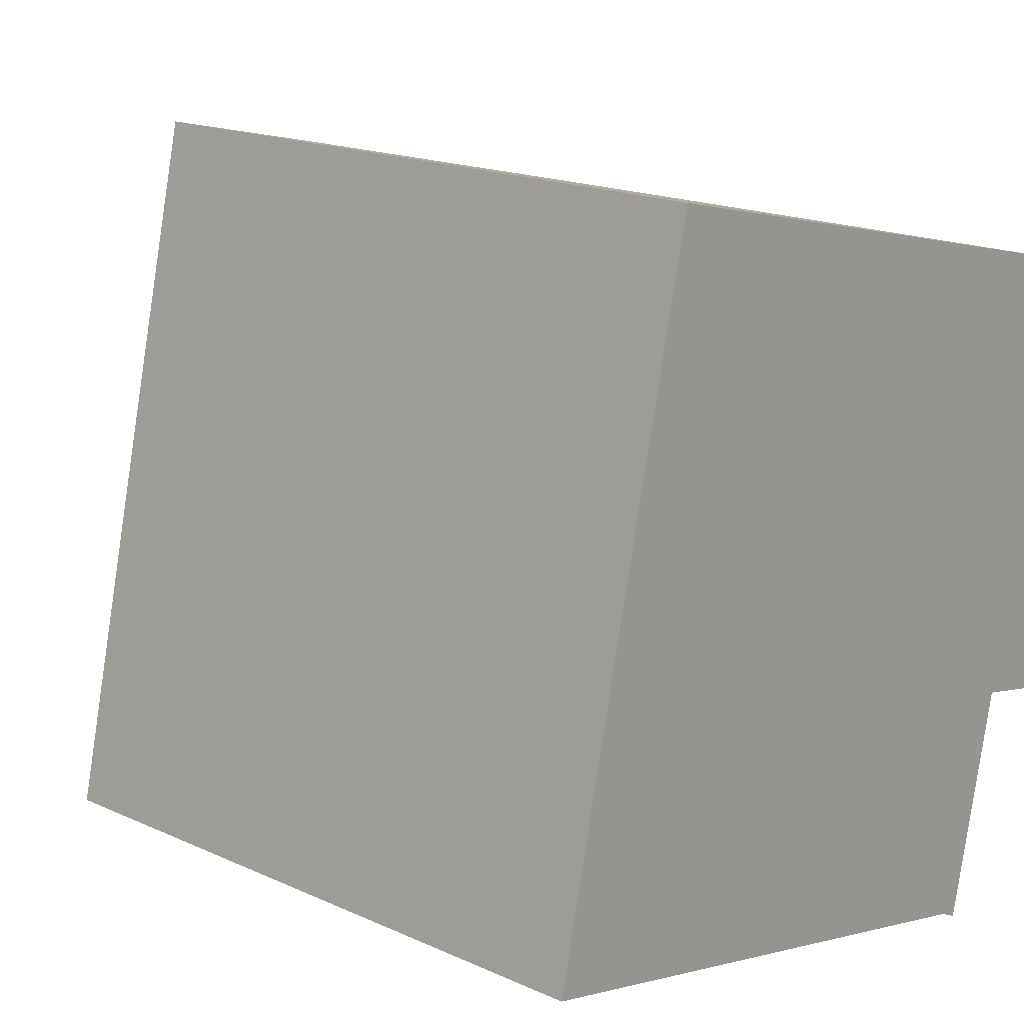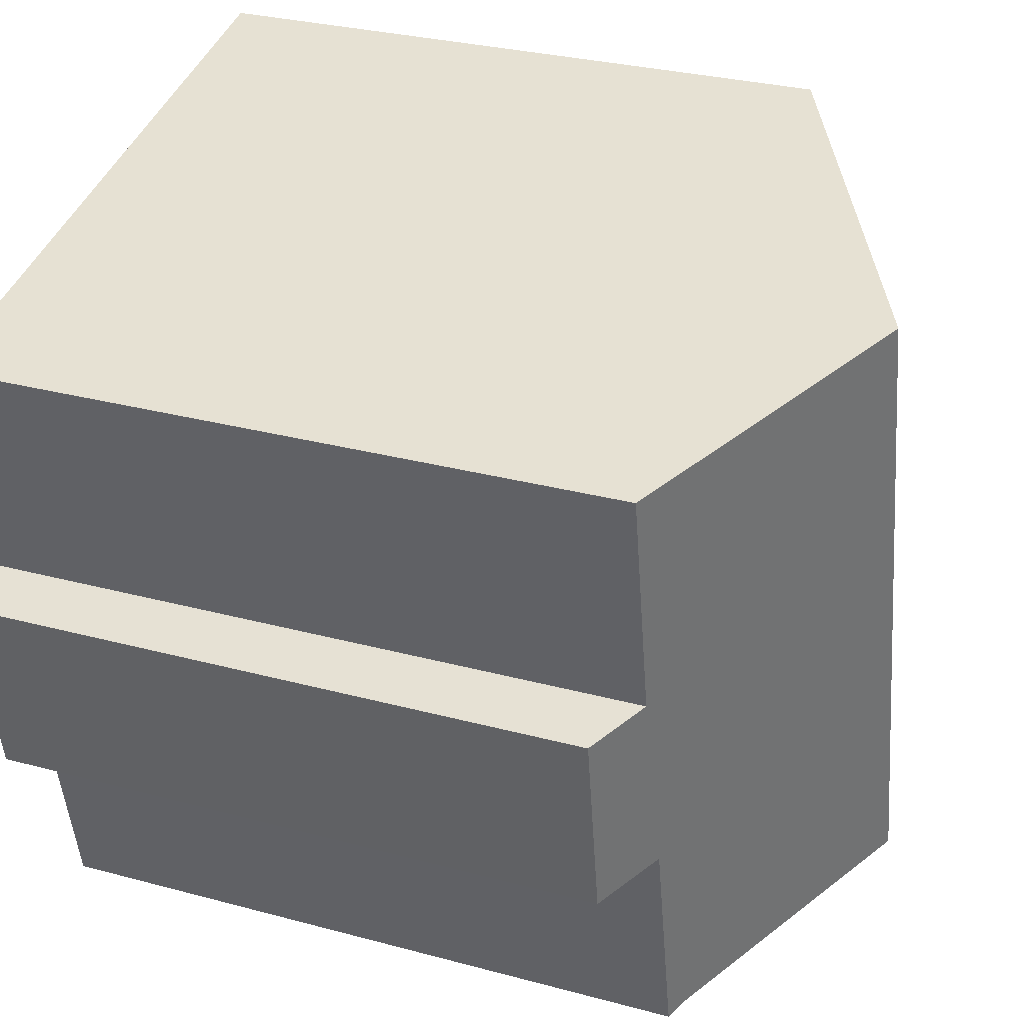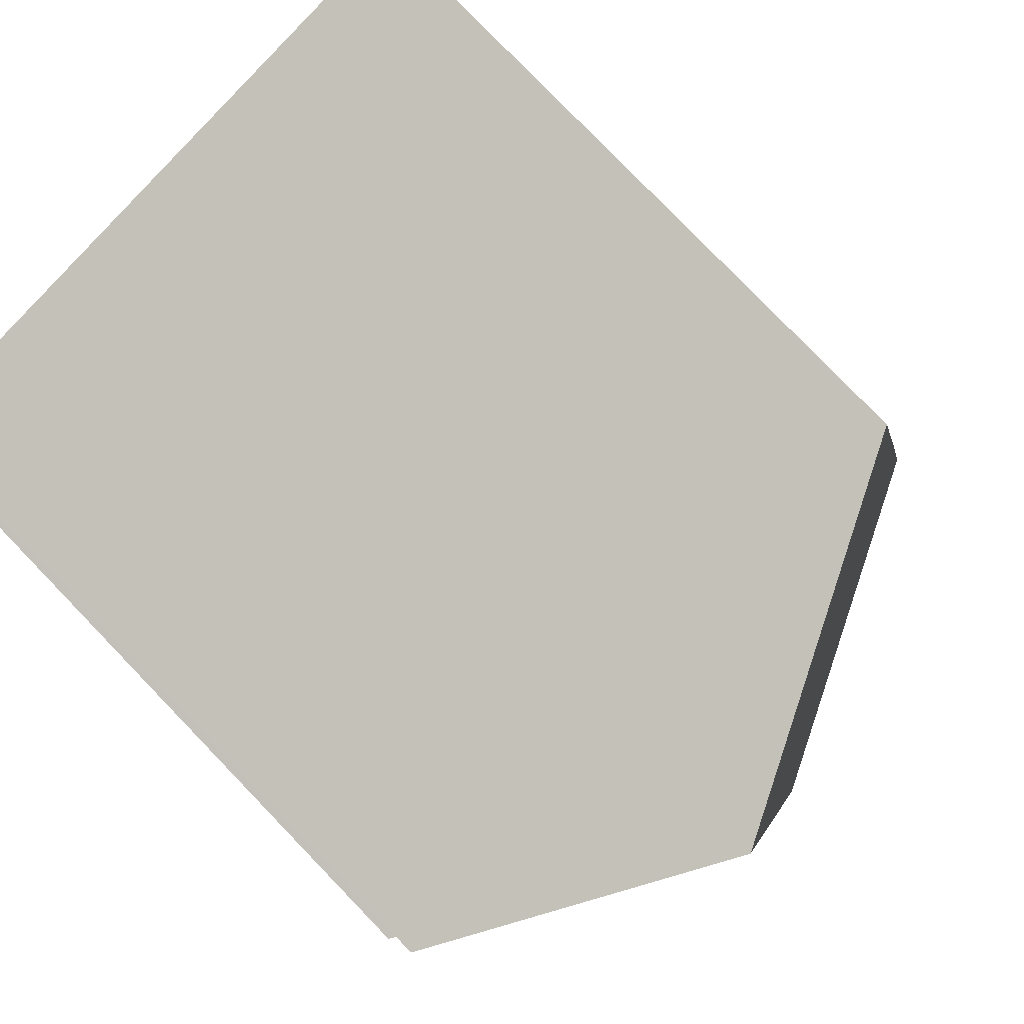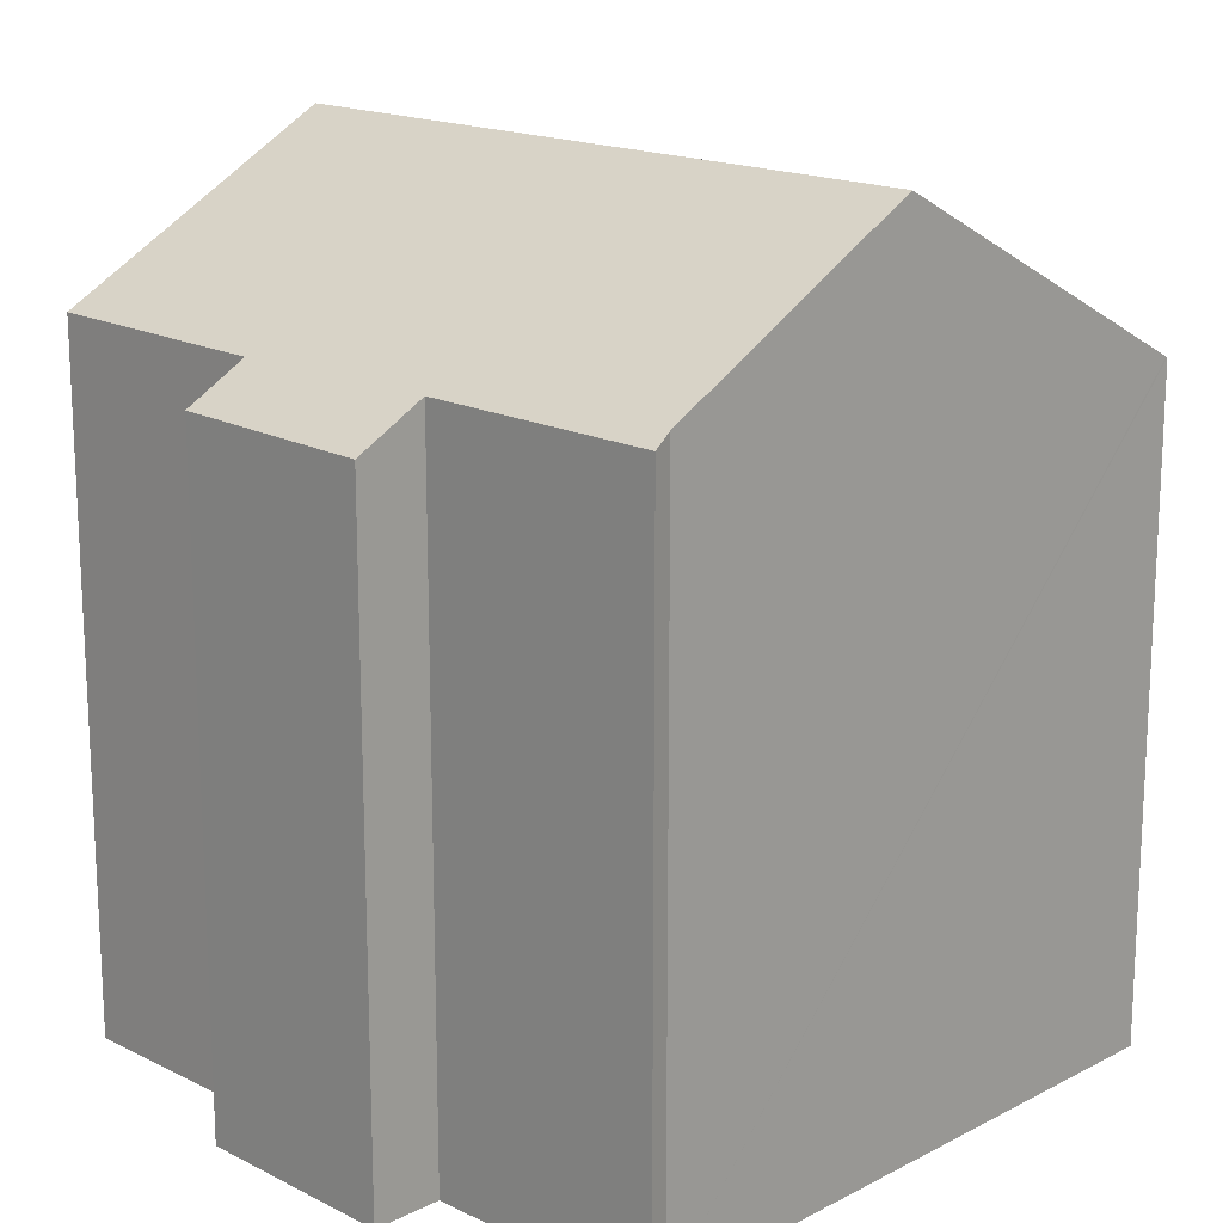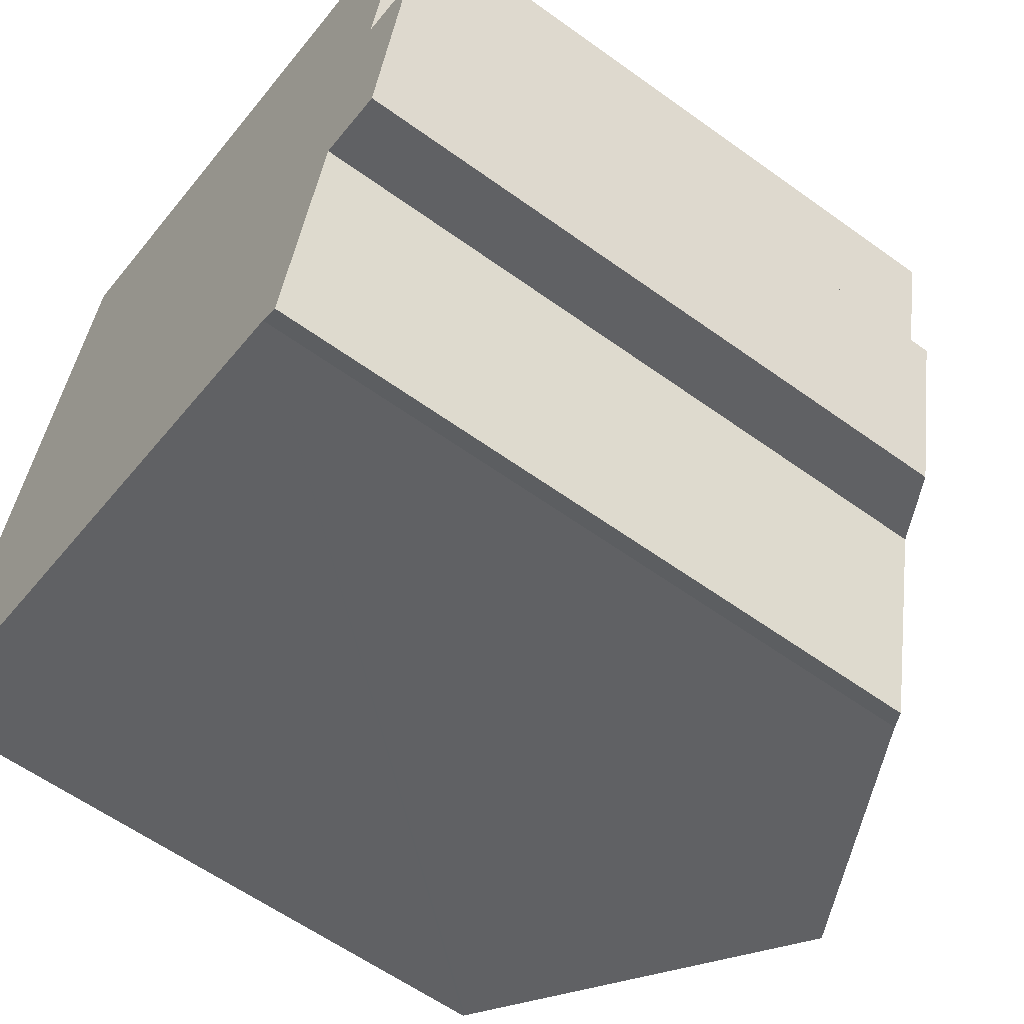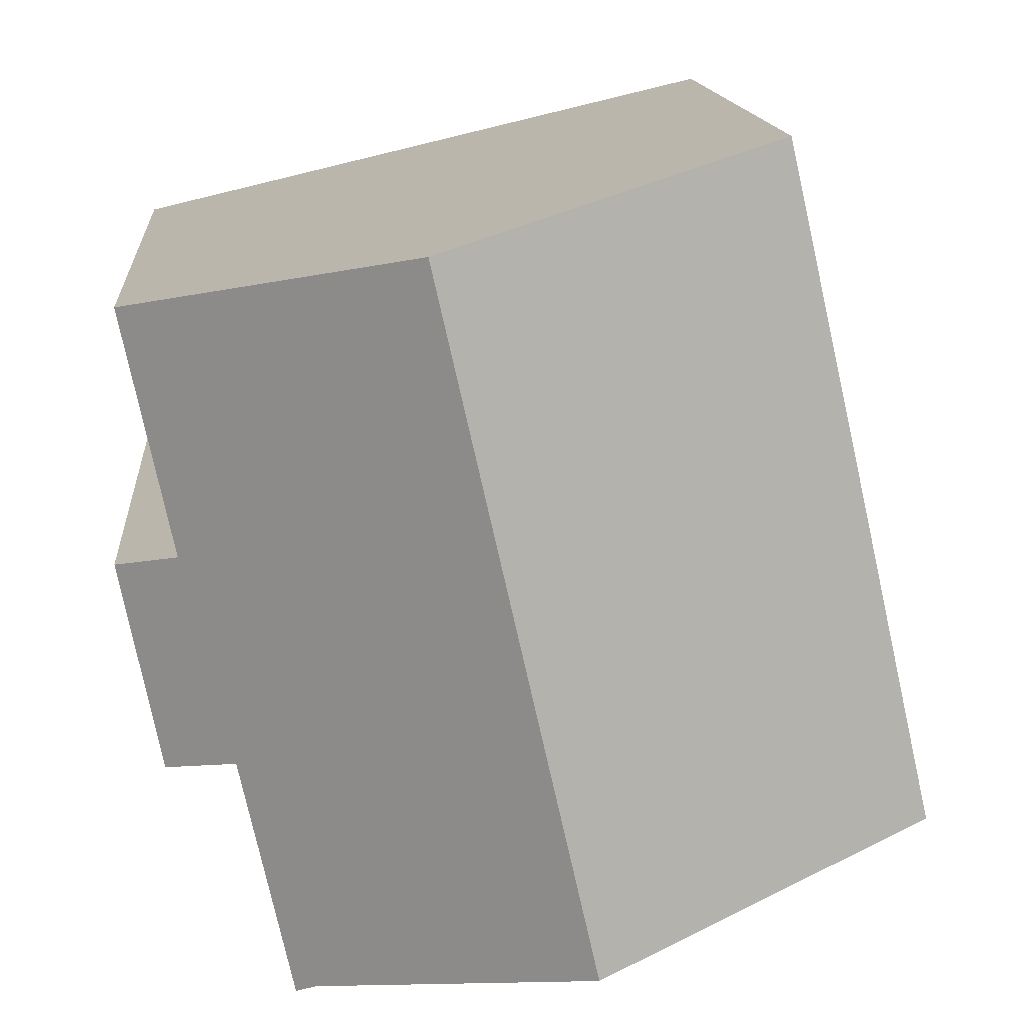
<metadata>
{"format":"obj","ext":"obj","renderer":"f3d","projection":"perspective","resolution":1024,"background":"white","views":[{"elev":17.4,"azim":-47.9,"up":"+Z"},{"elev":29.5,"azim":111.7,"up":"+Z"},{"elev":79.6,"azim":136.0,"up":"+Z"},{"elev":17.1,"azim":146.8,"up":"+Y"},{"elev":-59.8,"azim":53.5,"up":"+Z"},{"elev":14.1,"azim":175.5,"up":"+Z"}]}
</metadata>
<code>
v  13.27 15.04 -3.011
v  14.82 14.82 1.941
v  13.69 14.8 -3.211
v  7.565 18.09 -1.717
v  10.89 18.09 12.99
v  15.89 14.79 6.403
v  17.23 14.06 6.078
v  16.99 14.82 11.57
v  16.34 14.01 1.621
v  0.041 14.06 -0.01
v  0 14.04 8.597e-16
v  1.476 14.03 6.585
v  1.811 14.03 8.064
v  3.341 14.04 14.76
v  13.27 1.844e-16 -3.011
v  13.69 1.966e-16 -3.211
v  7.565 1.051e-16 -1.717
v  0 0 0
v  0.041 6.123e-19 -0.01
v  14.82 -1.189e-16 1.941
v  16.34 -9.926e-17 1.621
v  1.811 -4.938e-16 8.064
v  3.341 -9.036e-16 14.76
v  1.476 -4.032e-16 6.585
v  16.99 -7.083e-16 11.57
v  10.89 -7.955e-16 12.99
v  15.89 -3.921e-16 6.403
v  17.23 -3.722e-16 6.078
g defaultobject
f 1 2 3
f 2 1 4
f 2 4 5
f 2 5 6
f 2 6 7
f 6 5 8
f 7 9 2
f 10 5 4
f 5 10 11
f 5 11 12
f 5 12 13
f 5 13 14
f 3 15 1
f 15 3 16
f 15 4 1
f 4 15 10
f 10 15 11
f 11 15 17
f 11 17 18
f 18 17 19
f 9 20 2
f 20 9 21
f 18 12 11
f 12 18 13
f 13 18 14
f 14 18 22
f 14 22 23
f 22 18 24
f 23 5 14
f 5 23 8
f 8 23 25
f 25 23 26
f 27 7 6
f 7 27 28
f 25 6 8
f 6 25 27
f 28 9 7
f 9 28 21
f 20 3 2
f 3 20 16
f 22 26 23
f 26 22 24
f 26 24 18
f 26 18 25
f 25 18 19
f 25 19 17
f 25 17 27
f 27 17 15
f 27 15 20
f 27 20 28
f 20 15 16
f 21 28 20

</code>
